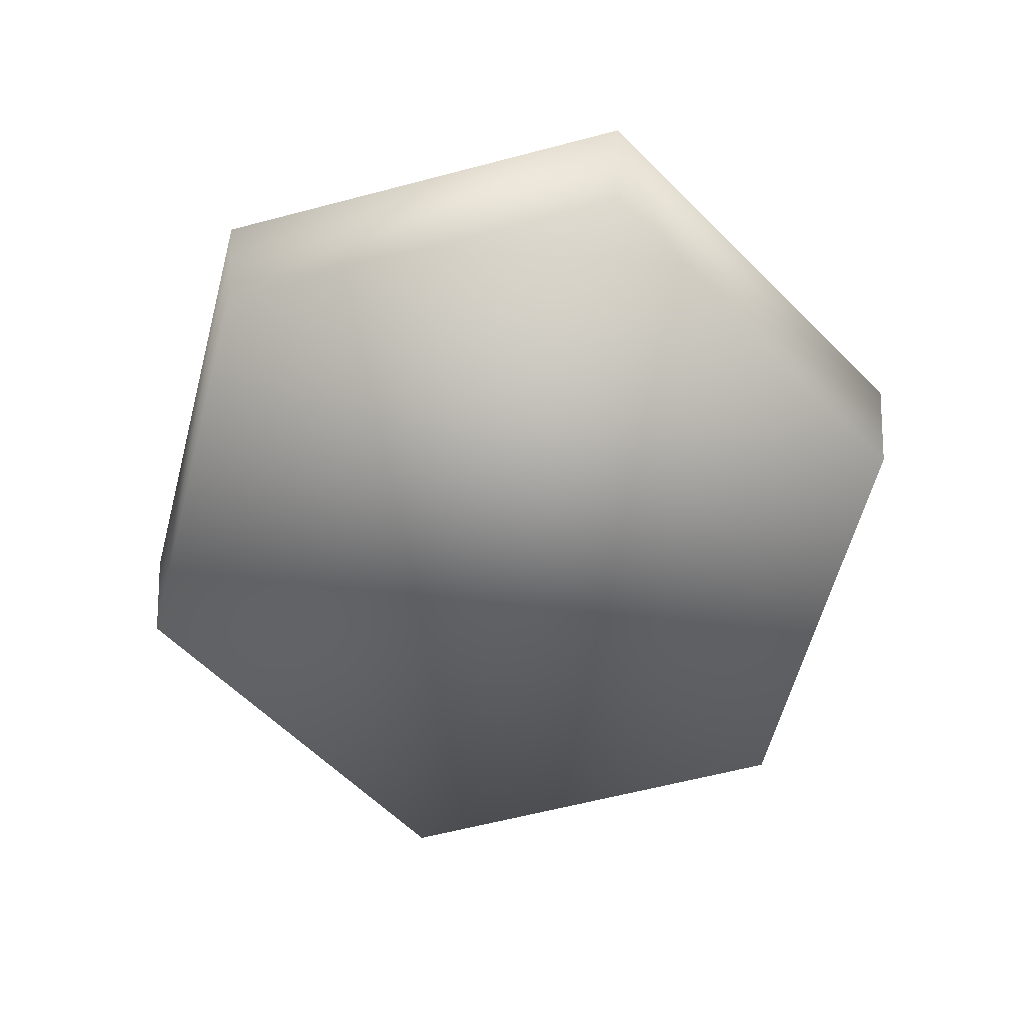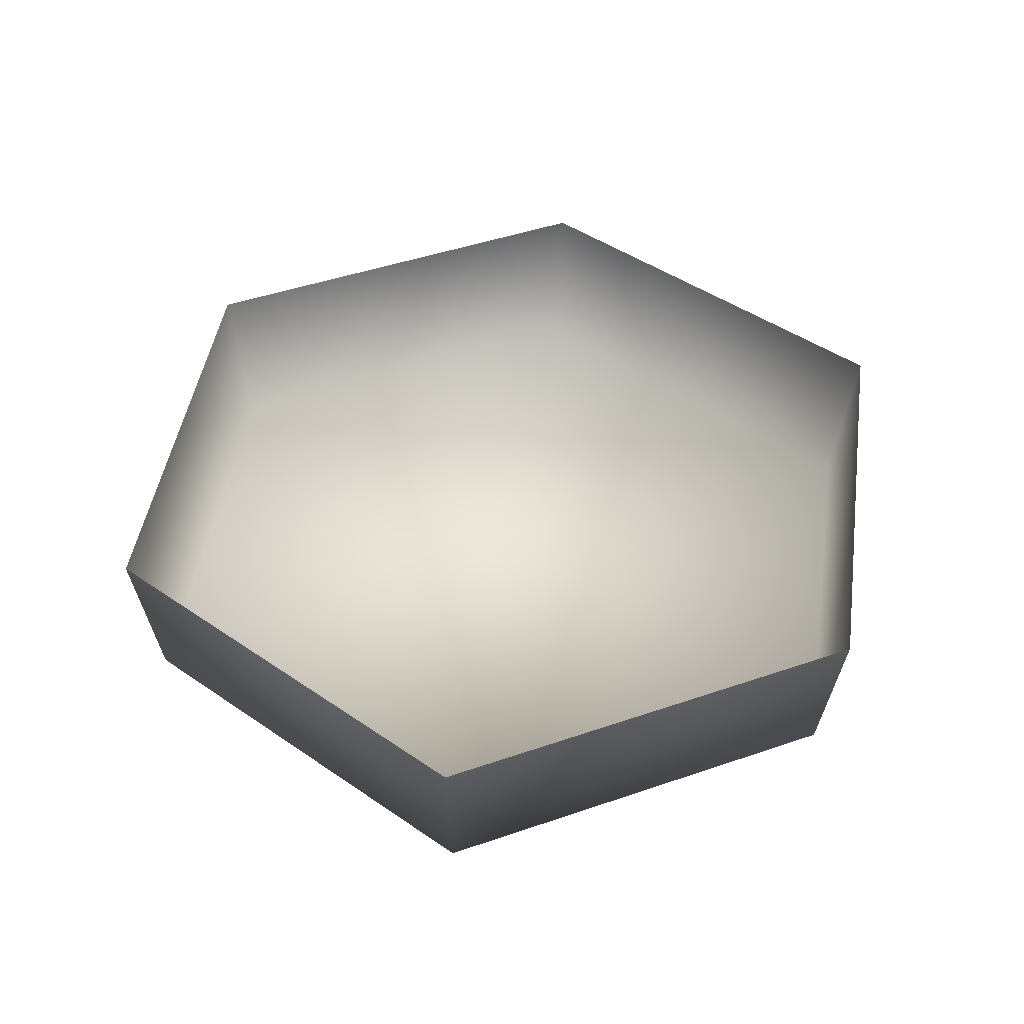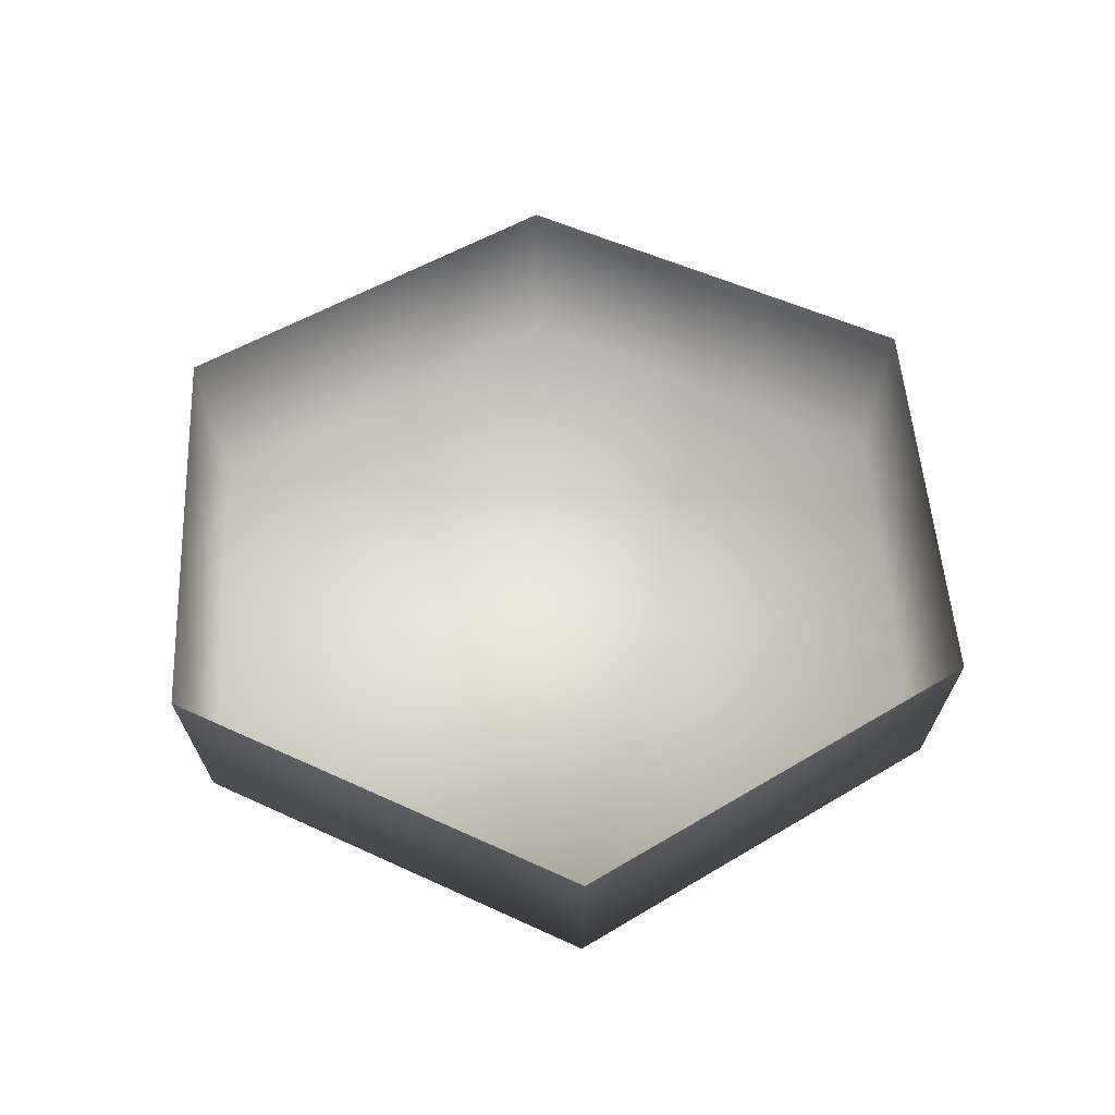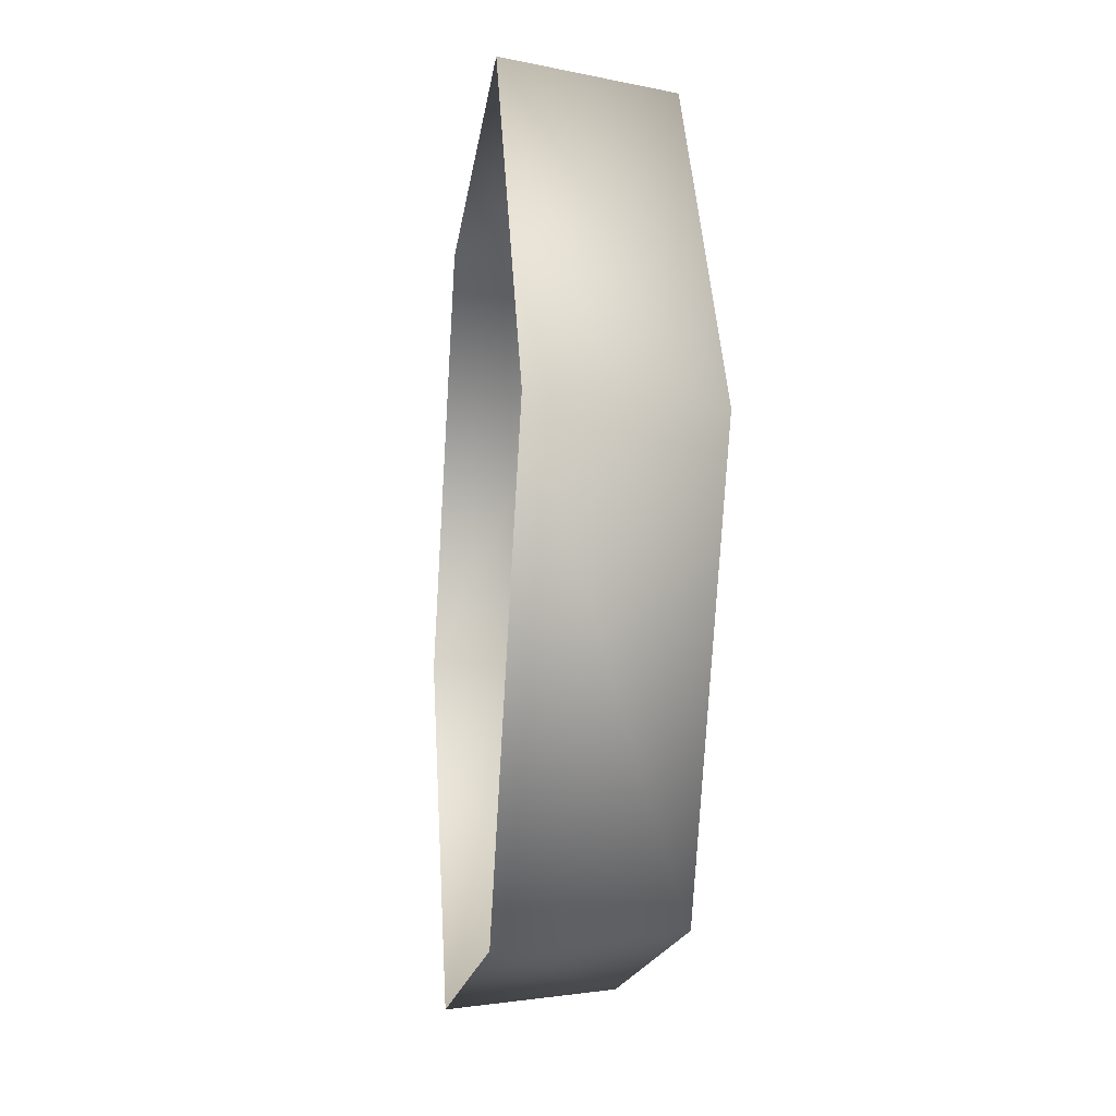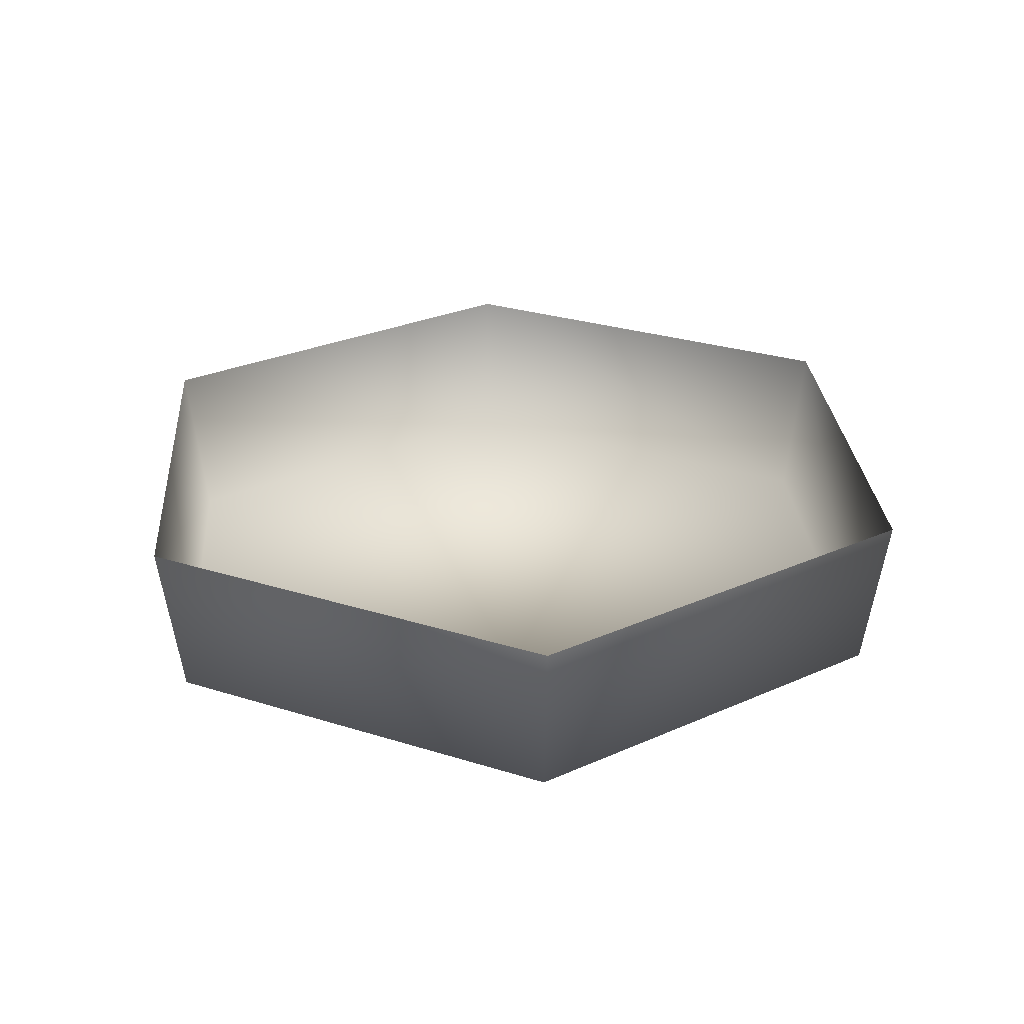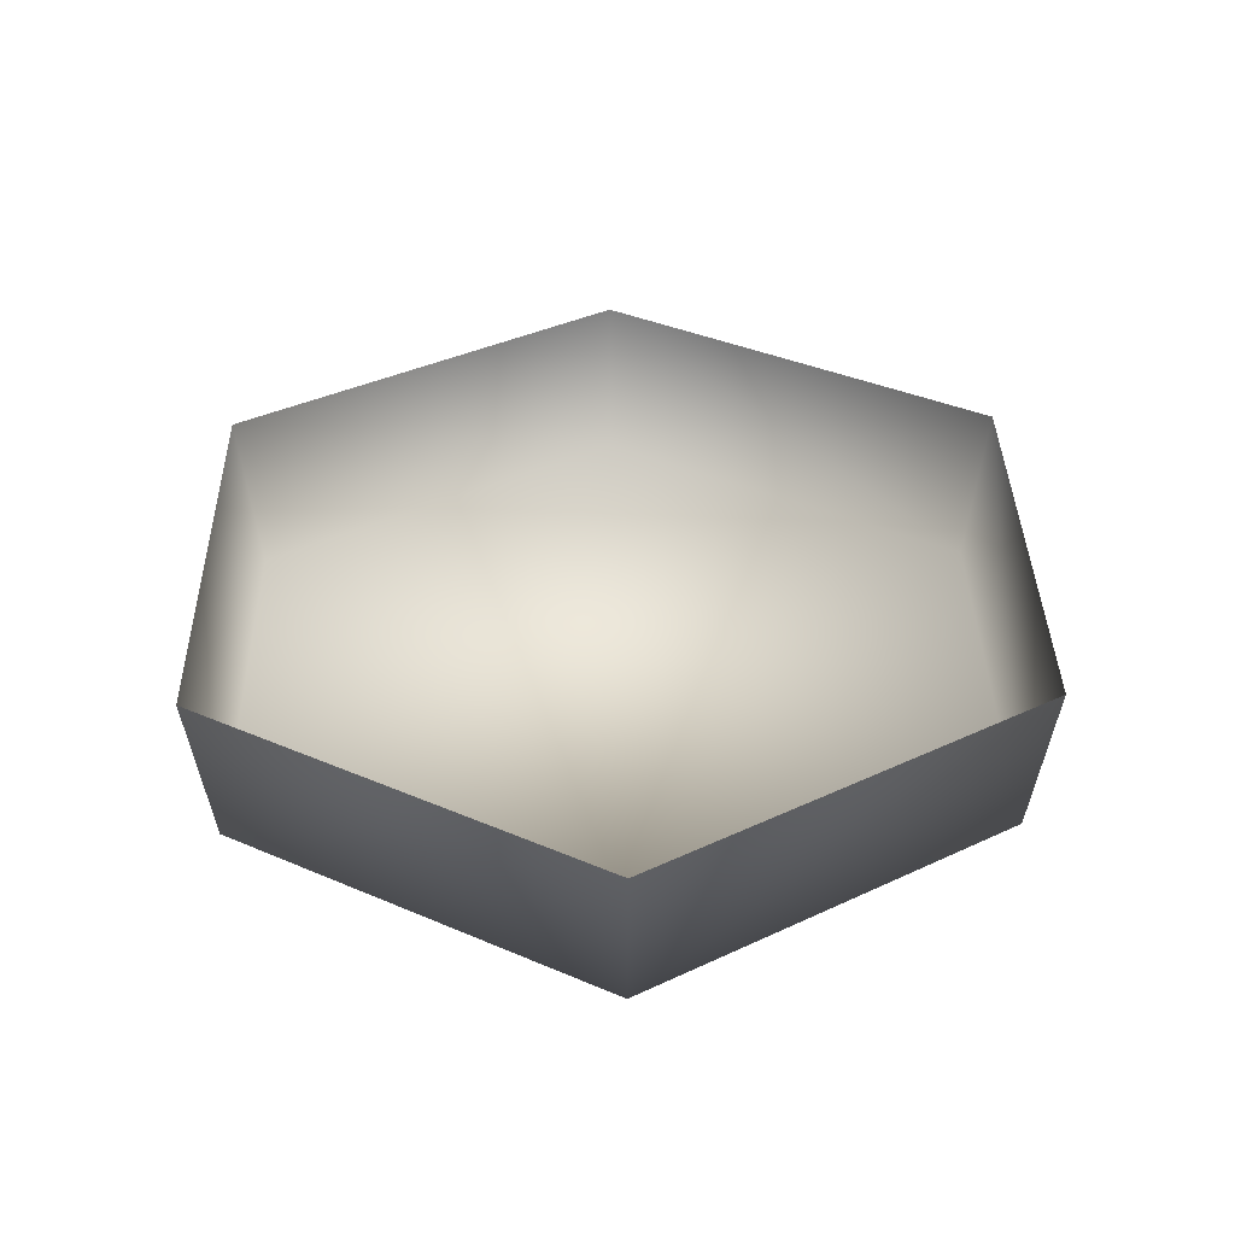
<metadata>
{"format":"obj","ext":"obj","renderer":"f3d","projection":"perspective","resolution":1024,"background":"white","views":[{"elev":-61.9,"azim":74.9,"up":"+Z"},{"elev":45.7,"azim":98.4,"up":"+Z"},{"elev":51.6,"azim":-33.2,"up":"+Z"},{"elev":-16.0,"azim":83.1,"up":"+Y"},{"elev":27.8,"azim":-94.3,"up":"+Z"},{"elev":37.5,"azim":28.9,"up":"+Z"}]}
</metadata>
<code>
g fcbg_arkcity_003_rapture_11
v -0.5772 8.345e-07 0.1047
v -0.2736 0.4739 -0.1047
v -0.2886 0.4999 0.1047
v -0.5473 8.345e-07 -0.1047
v -0.2886 0.4999 0.1047
v 0.2736 0.4739 -0.1047
v 0.2886 0.4999 0.1047
v -0.2736 0.4739 -0.1047
v 0.2886 0.4999 0.1047
v 0.5473 8.345e-07 -0.1047
v 0.5772 8.345e-07 0.1047
v 0.2736 0.4739 -0.1047
v 0.5772 8.345e-07 0.1047
v 0.2736 -0.4739 -0.1047
v 0.2886 -0.4999 0.1047
v 0.5473 8.345e-07 -0.1047
v 0.2886 -0.4999 0.1047
v -0.2736 -0.4739 -0.1047
v -0.2886 -0.4999 0.1047
v 0.2736 -0.4739 -0.1047
v -0.2886 -0.4999 0.1047
v -0.5473 8.345e-07 -0.1047
v -0.5772 8.345e-07 0.1047
v -0.2736 -0.4739 -0.1047
v 0.2736 0.4739 -0.1047
v 0.2736 -0.4739 -0.1047
v 0.5473 8.345e-07 -0.1047
v -0.5473 8.345e-07 -0.1047
v -0.2736 0.4739 -0.1047
v -0.2736 -0.4739 -0.1047
g fcbg_arkcity_003_rapture_11_0
f 3 2 1
f 4 1 2
f 7 6 5
f 8 5 6
f 11 10 9
f 12 9 10
f 15 14 13
f 16 13 14
f 19 18 17
f 20 17 18
f 23 22 21
f 24 21 22
f 27 26 25
f 26 28 25
f 28 29 25
f 30 28 26

</code>
